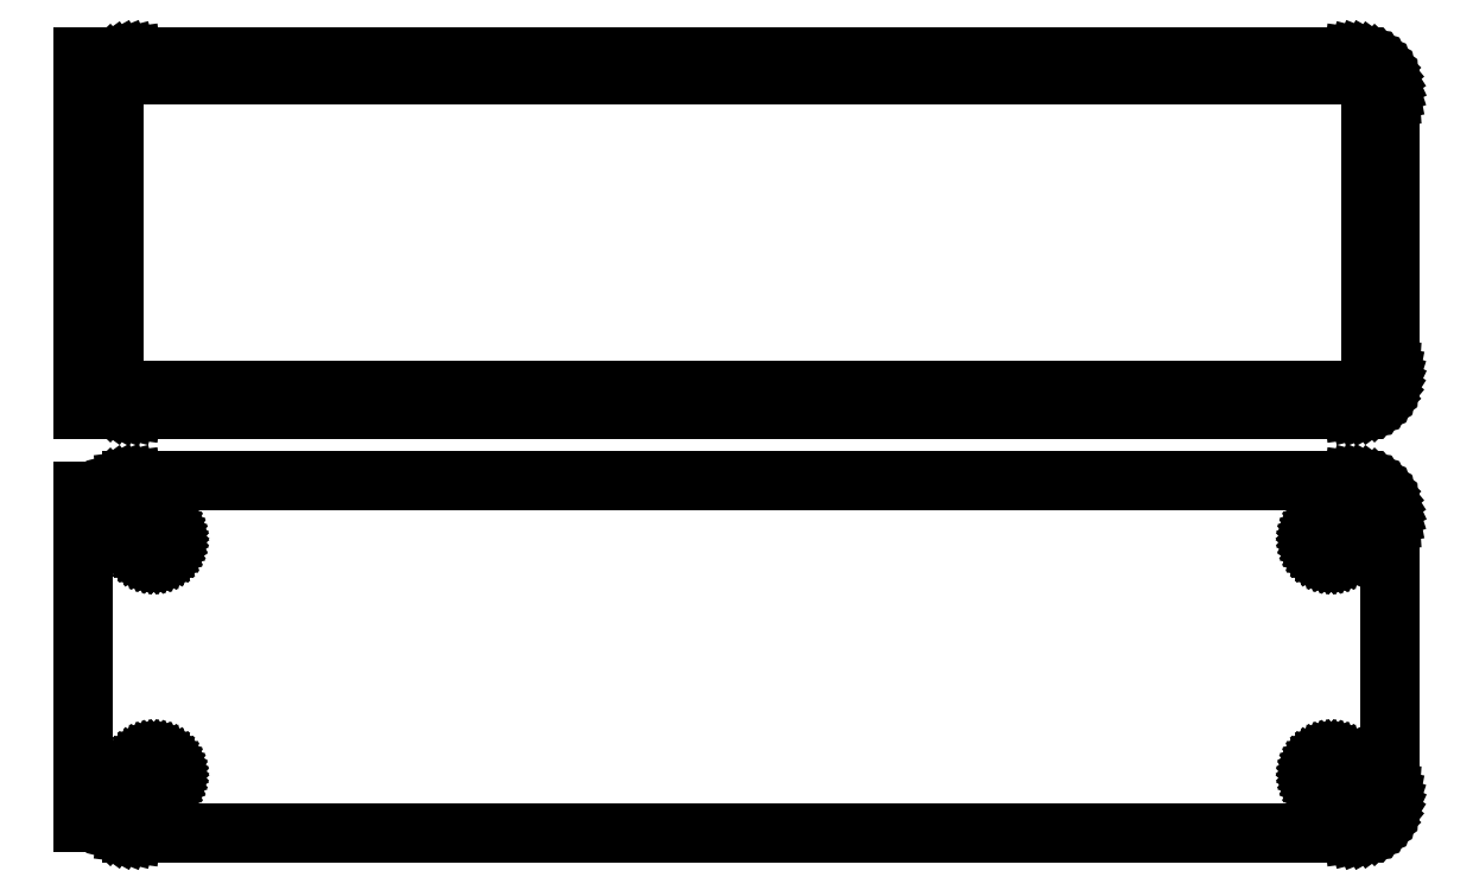
<metadata>
{"format":"dxf","ext":"dxf","renderer":"ezdxf+matplotlib","layout":"modelspace","background":"white","min_lineweight":24,"dpi":150}
</metadata>
<code>
0
SECTION
2
ENTITIES
0
LINE
8
0
10
78.44
20
139.6
11
79.05
21
139.7
0
LINE
8
0
10
79.05
20
139.7
11
79.63
21
140
0
LINE
8
0
10
79.63
20
140
11
80.18
21
140.3
0
LINE
8
0
10
80.18
20
140.3
11
80.69
21
140.6
0
LINE
8
0
10
80.69
20
140.6
11
81.14
21
141.1
0
LINE
8
0
10
81.14
20
141.1
11
81.55
21
141.6
0
LINE
8
0
10
81.55
20
141.6
11
81.88
21
142.1
0
LINE
8
0
10
81.88
20
142.1
11
82.15
21
142.7
0
LINE
8
0
10
82.15
20
142.7
11
82.34
21
143.3
0
LINE
8
0
10
82.34
20
143.3
11
82.46
21
143.9
0
LINE
8
0
10
82.46
20
143.9
11
82.5
21
144.5
0
LINE
8
0
10
82.5
20
144.5
11
82.5
21
179.5
0
LINE
8
0
10
82.5
20
179.5
11
82.46
21
180.1
0
LINE
8
0
10
82.46
20
180.1
11
82.34
21
180.7
0
LINE
8
0
10
82.34
20
180.7
11
82.15
21
181.3
0
LINE
8
0
10
82.15
20
181.3
11
81.88
21
181.9
0
LINE
8
0
10
81.88
20
181.9
11
81.55
21
182.4
0
LINE
8
0
10
81.55
20
182.4
11
81.14
21
182.9
0
LINE
8
0
10
81.14
20
182.9
11
80.69
21
183.4
0
LINE
8
0
10
80.69
20
183.4
11
80.18
21
183.7
0
LINE
8
0
10
80.18
20
183.7
11
79.63
21
184
0
LINE
8
0
10
79.63
20
184
11
79.05
21
184.3
0
LINE
8
0
10
79.05
20
184.3
11
78.44
21
184.4
0
LINE
8
0
10
78.44
20
184.4
11
77.81
21
184.5
0
LINE
8
0
10
77.81
20
184.5
11
-77.81
21
184.5
0
LINE
8
0
10
-77.81
20
184.5
11
-78.44
21
184.4
0
LINE
8
0
10
-78.44
20
184.4
11
-79.05
21
184.3
0
LINE
8
0
10
-79.05
20
184.3
11
-79.63
21
184
0
LINE
8
0
10
-79.63
20
184
11
-80.18
21
183.7
0
LINE
8
0
10
-80.18
20
183.7
11
-80.69
21
183.4
0
LINE
8
0
10
-80.69
20
183.4
11
-81
21
183.1
0
LINE
8
0
10
-81
20
183.1
11
-81
21
184.5
0
LINE
8
0
10
-81
20
184.5
11
-84
21
184.5
0
LINE
8
0
10
-84
20
184.5
11
-84
21
139.5
0
LINE
8
0
10
-84
20
139.5
11
-81
21
139.5
0
LINE
8
0
10
-81
20
139.5
11
-81
21
140.9
0
LINE
8
0
10
-81
20
140.9
11
-80.69
21
140.6
0
LINE
8
0
10
-80.69
20
140.6
11
-80.18
21
140.3
0
LINE
8
0
10
-80.18
20
140.3
11
-79.63
21
140
0
LINE
8
0
10
-79.63
20
140
11
-79.05
21
139.7
0
LINE
8
0
10
-79.05
20
139.7
11
-78.44
21
139.6
0
LINE
8
0
10
-78.44
20
139.6
11
-77.81
21
139.5
0
LINE
8
0
10
-77.81
20
139.5
11
77.81
21
139.5
0
LINE
8
0
10
77.81
20
139.5
11
78.44
21
139.6
0
LINE
8
0
10
-77.2
20
141.9
11
-77.58
21
141.9
0
LINE
8
0
10
-77.58
20
141.9
11
-77.96
21
142
0
LINE
8
0
10
-77.96
20
142
11
-78.33
21
142.2
0
LINE
8
0
10
-78.33
20
142.2
11
-78.67
21
142.4
0
LINE
8
0
10
-78.67
20
142.4
11
-78.98
21
142.6
0
LINE
8
0
10
-78.98
20
142.6
11
-79.27
21
142.9
0
LINE
8
0
10
-79.27
20
142.9
11
-79.52
21
143.2
0
LINE
8
0
10
-79.52
20
143.2
11
-79.73
21
143.5
0
LINE
8
0
10
-79.73
20
143.5
11
-79.89
21
143.9
0
LINE
8
0
10
-79.89
20
143.9
11
-80.02
21
144.2
0
LINE
8
0
10
-80.02
20
144.2
11
-80.09
21
144.6
0
LINE
8
0
10
-80.09
20
144.6
11
-80.11
21
145
0
LINE
8
0
10
-80.11
20
145
11
-80.11
21
179
0
LINE
8
0
10
-80.11
20
179
11
-80.09
21
179.4
0
LINE
8
0
10
-80.09
20
179.4
11
-80.02
21
179.8
0
LINE
8
0
10
-80.02
20
179.8
11
-79.89
21
180.1
0
LINE
8
0
10
-79.89
20
180.1
11
-79.73
21
180.5
0
LINE
8
0
10
-79.73
20
180.5
11
-79.52
21
180.8
0
LINE
8
0
10
-79.52
20
180.8
11
-79.27
21
181.1
0
LINE
8
0
10
-79.27
20
181.1
11
-78.98
21
181.4
0
LINE
8
0
10
-78.98
20
181.4
11
-78.67
21
181.6
0
LINE
8
0
10
-78.67
20
181.6
11
-78.33
21
181.8
0
LINE
8
0
10
-78.33
20
181.8
11
-77.96
21
182
0
LINE
8
0
10
-77.96
20
182
11
-77.58
21
182.1
0
LINE
8
0
10
-77.58
20
182.1
11
-77.2
21
182.1
0
LINE
8
0
10
-77.2
20
182.1
11
77.2
21
182.1
0
LINE
8
0
10
77.2
20
182.1
11
77.58
21
182.1
0
LINE
8
0
10
77.58
20
182.1
11
77.96
21
182
0
LINE
8
0
10
77.96
20
182
11
78.33
21
181.8
0
LINE
8
0
10
78.33
20
181.8
11
78.67
21
181.6
0
LINE
8
0
10
78.67
20
181.6
11
78.98
21
181.4
0
LINE
8
0
10
78.98
20
181.4
11
79.27
21
181.1
0
LINE
8
0
10
79.27
20
181.1
11
79.52
21
180.8
0
LINE
8
0
10
79.52
20
180.8
11
79.73
21
180.5
0
LINE
8
0
10
79.73
20
180.5
11
79.89
21
180.1
0
LINE
8
0
10
79.89
20
180.1
11
80.02
21
179.8
0
LINE
8
0
10
80.02
20
179.8
11
80.09
21
179.4
0
LINE
8
0
10
80.09
20
179.4
11
80.11
21
179
0
LINE
8
0
10
80.11
20
179
11
80.11
21
145
0
LINE
8
0
10
80.11
20
145
11
80.09
21
144.6
0
LINE
8
0
10
80.09
20
144.6
11
80.02
21
144.2
0
LINE
8
0
10
80.02
20
144.2
11
79.89
21
143.9
0
LINE
8
0
10
79.89
20
143.9
11
79.73
21
143.5
0
LINE
8
0
10
79.73
20
143.5
11
79.52
21
143.2
0
LINE
8
0
10
79.52
20
143.2
11
79.27
21
142.9
0
LINE
8
0
10
79.27
20
142.9
11
78.98
21
142.6
0
LINE
8
0
10
78.98
20
142.6
11
78.67
21
142.4
0
LINE
8
0
10
78.67
20
142.4
11
78.33
21
142.2
0
LINE
8
0
10
78.33
20
142.2
11
77.96
21
142
0
LINE
8
0
10
77.96
20
142
11
77.58
21
141.9
0
LINE
8
0
10
77.58
20
141.9
11
77.2
21
141.9
0
LINE
8
0
10
77.2
20
141.9
11
-77.2
21
141.9
0
LINE
8
0
10
78.44
20
85.59
11
79.05
21
85.74
0
LINE
8
0
10
79.05
20
85.74
11
79.63
21
85.98
0
LINE
8
0
10
79.63
20
85.98
11
80.18
21
86.28
0
LINE
8
0
10
80.18
20
86.28
11
80.69
21
86.65
0
LINE
8
0
10
80.69
20
86.65
11
81.14
21
87.08
0
LINE
8
0
10
81.14
20
87.08
11
81.55
21
87.56
0
LINE
8
0
10
81.55
20
87.56
11
81.88
21
88.09
0
LINE
8
0
10
81.88
20
88.09
11
82.15
21
88.66
0
LINE
8
0
10
82.15
20
88.66
11
82.34
21
89.26
0
LINE
8
0
10
82.34
20
89.26
11
82.46
21
89.87
0
LINE
8
0
10
82.46
20
89.87
11
82.5
21
90.5
0
LINE
8
0
10
82.5
20
90.5
11
82.5
21
125.5
0
LINE
8
0
10
82.5
20
125.5
11
82.46
21
126.1
0
LINE
8
0
10
82.46
20
126.1
11
82.34
21
126.7
0
LINE
8
0
10
82.34
20
126.7
11
82.15
21
127.3
0
LINE
8
0
10
82.15
20
127.3
11
81.88
21
127.9
0
LINE
8
0
10
81.88
20
127.9
11
81.55
21
128.4
0
LINE
8
0
10
81.55
20
128.4
11
81.14
21
128.9
0
LINE
8
0
10
81.14
20
128.9
11
80.69
21
129.4
0
LINE
8
0
10
80.69
20
129.4
11
80.18
21
129.7
0
LINE
8
0
10
80.18
20
129.7
11
79.63
21
130
0
LINE
8
0
10
79.63
20
130
11
79.05
21
130.3
0
LINE
8
0
10
79.05
20
130.3
11
78.44
21
130.4
0
LINE
8
0
10
78.44
20
130.4
11
77.81
21
130.5
0
LINE
8
0
10
77.81
20
130.5
11
-77.81
21
130.5
0
LINE
8
0
10
-77.81
20
130.5
11
-78.44
21
130.4
0
LINE
8
0
10
-78.44
20
130.4
11
-79.05
21
130.3
0
LINE
8
0
10
-79.05
20
130.3
11
-79.63
21
130
0
LINE
8
0
10
-79.63
20
130
11
-80.18
21
129.7
0
LINE
8
0
10
-80.18
20
129.7
11
-80.69
21
129.4
0
LINE
8
0
10
-80.69
20
129.4
11
-81
21
129.1
0
LINE
8
0
10
-81
20
129.1
11
-81
21
129.2
0
LINE
8
0
10
-81
20
129.2
11
-84
21
129.2
0
LINE
8
0
10
-84
20
129.2
11
-84
21
86.85
0
LINE
8
0
10
-84
20
86.85
11
-81
21
86.85
0
LINE
8
0
10
-81
20
86.85
11
-81
21
86.94
0
LINE
8
0
10
-81
20
86.94
11
-80.69
21
86.65
0
LINE
8
0
10
-80.69
20
86.65
11
-80.18
21
86.28
0
LINE
8
0
10
-80.18
20
86.28
11
-79.63
21
85.98
0
LINE
8
0
10
-79.63
20
85.98
11
-79.05
21
85.74
0
LINE
8
0
10
-79.05
20
85.74
11
-78.44
21
85.59
0
LINE
8
0
10
-78.44
20
85.59
11
-77.81
21
85.51
0
LINE
8
0
10
-77.81
20
85.51
11
77.81
21
85.51
0
LINE
8
0
10
77.81
20
85.51
11
78.44
21
85.59
0
LINE
8
0
10
74.87
20
120.9
11
74.6
21
120.9
0
LINE
8
0
10
74.6
20
120.9
11
74.34
21
121
0
LINE
8
0
10
74.34
20
121
11
74.09
21
121.1
0
LINE
8
0
10
74.09
20
121.1
11
73.86
21
121.2
0
LINE
8
0
10
73.86
20
121.2
11
73.64
21
121.4
0
LINE
8
0
10
73.64
20
121.4
11
73.44
21
121.5
0
LINE
8
0
10
73.44
20
121.5
11
73.27
21
121.7
0
LINE
8
0
10
73.27
20
121.7
11
73.13
21
122
0
LINE
8
0
10
73.13
20
122
11
73.01
21
122.2
0
LINE
8
0
10
73.01
20
122.2
11
72.93
21
122.5
0
LINE
8
0
10
72.93
20
122.5
11
72.88
21
122.7
0
LINE
8
0
10
72.88
20
122.7
11
72.86
21
123
0
LINE
8
0
10
72.86
20
123
11
72.88
21
123.3
0
LINE
8
0
10
72.88
20
123.3
11
72.93
21
123.5
0
LINE
8
0
10
72.93
20
123.5
11
73.01
21
123.8
0
LINE
8
0
10
73.01
20
123.8
11
73.13
21
124
0
LINE
8
0
10
73.13
20
124
11
73.27
21
124.3
0
LINE
8
0
10
73.27
20
124.3
11
73.44
21
124.5
0
LINE
8
0
10
73.44
20
124.5
11
73.64
21
124.6
0
LINE
8
0
10
73.64
20
124.6
11
73.86
21
124.8
0
LINE
8
0
10
73.86
20
124.8
11
74.09
21
124.9
0
LINE
8
0
10
74.09
20
124.9
11
74.34
21
125
0
LINE
8
0
10
74.34
20
125
11
74.6
21
125.1
0
LINE
8
0
10
74.6
20
125.1
11
74.87
21
125.1
0
LINE
8
0
10
74.87
20
125.1
11
75.13
21
125.1
0
LINE
8
0
10
75.13
20
125.1
11
75.4
21
125.1
0
LINE
8
0
10
75.4
20
125.1
11
75.66
21
125
0
LINE
8
0
10
75.66
20
125
11
75.91
21
124.9
0
LINE
8
0
10
75.91
20
124.9
11
76.14
21
124.8
0
LINE
8
0
10
76.14
20
124.8
11
76.36
21
124.6
0
LINE
8
0
10
76.36
20
124.6
11
76.56
21
124.5
0
LINE
8
0
10
76.56
20
124.5
11
76.73
21
124.3
0
LINE
8
0
10
76.73
20
124.3
11
76.87
21
124
0
LINE
8
0
10
76.87
20
124
11
76.99
21
123.8
0
LINE
8
0
10
76.99
20
123.8
11
77.07
21
123.5
0
LINE
8
0
10
77.07
20
123.5
11
77.12
21
123.3
0
LINE
8
0
10
77.12
20
123.3
11
77.14
21
123
0
LINE
8
0
10
77.14
20
123
11
77.12
21
122.7
0
LINE
8
0
10
77.12
20
122.7
11
77.07
21
122.5
0
LINE
8
0
10
77.07
20
122.5
11
76.99
21
122.2
0
LINE
8
0
10
76.99
20
122.2
11
76.87
21
122
0
LINE
8
0
10
76.87
20
122
11
76.73
21
121.7
0
LINE
8
0
10
76.73
20
121.7
11
76.56
21
121.5
0
LINE
8
0
10
76.56
20
121.5
11
76.36
21
121.4
0
LINE
8
0
10
76.36
20
121.4
11
76.14
21
121.2
0
LINE
8
0
10
76.14
20
121.2
11
75.91
21
121.1
0
LINE
8
0
10
75.91
20
121.1
11
75.66
21
121
0
LINE
8
0
10
75.66
20
121
11
75.4
21
120.9
0
LINE
8
0
10
75.4
20
120.9
11
75.13
21
120.9
0
LINE
8
0
10
75.13
20
120.9
11
74.87
21
120.9
0
LINE
8
0
10
-75.13
20
120.9
11
-75.4
21
120.9
0
LINE
8
0
10
-75.4
20
120.9
11
-75.66
21
121
0
LINE
8
0
10
-75.66
20
121
11
-75.91
21
121.1
0
LINE
8
0
10
-75.91
20
121.1
11
-76.14
21
121.2
0
LINE
8
0
10
-76.14
20
121.2
11
-76.36
21
121.4
0
LINE
8
0
10
-76.36
20
121.4
11
-76.56
21
121.5
0
LINE
8
0
10
-76.56
20
121.5
11
-76.73
21
121.7
0
LINE
8
0
10
-76.73
20
121.7
11
-76.87
21
122
0
LINE
8
0
10
-76.87
20
122
11
-76.99
21
122.2
0
LINE
8
0
10
-76.99
20
122.2
11
-77.07
21
122.5
0
LINE
8
0
10
-77.07
20
122.5
11
-77.12
21
122.7
0
LINE
8
0
10
-77.12
20
122.7
11
-77.14
21
123
0
LINE
8
0
10
-77.14
20
123
11
-77.12
21
123.3
0
LINE
8
0
10
-77.12
20
123.3
11
-77.07
21
123.5
0
LINE
8
0
10
-77.07
20
123.5
11
-76.99
21
123.8
0
LINE
8
0
10
-76.99
20
123.8
11
-76.87
21
124
0
LINE
8
0
10
-76.87
20
124
11
-76.73
21
124.3
0
LINE
8
0
10
-76.73
20
124.3
11
-76.56
21
124.5
0
LINE
8
0
10
-76.56
20
124.5
11
-76.36
21
124.6
0
LINE
8
0
10
-76.36
20
124.6
11
-76.14
21
124.8
0
LINE
8
0
10
-76.14
20
124.8
11
-75.91
21
124.9
0
LINE
8
0
10
-75.91
20
124.9
11
-75.66
21
125
0
LINE
8
0
10
-75.66
20
125
11
-75.4
21
125.1
0
LINE
8
0
10
-75.4
20
125.1
11
-75.13
21
125.1
0
LINE
8
0
10
-75.13
20
125.1
11
-74.87
21
125.1
0
LINE
8
0
10
-74.87
20
125.1
11
-74.6
21
125.1
0
LINE
8
0
10
-74.6
20
125.1
11
-74.34
21
125
0
LINE
8
0
10
-74.34
20
125
11
-74.09
21
124.9
0
LINE
8
0
10
-74.09
20
124.9
11
-73.86
21
124.8
0
LINE
8
0
10
-73.86
20
124.8
11
-73.64
21
124.6
0
LINE
8
0
10
-73.64
20
124.6
11
-73.44
21
124.5
0
LINE
8
0
10
-73.44
20
124.5
11
-73.27
21
124.3
0
LINE
8
0
10
-73.27
20
124.3
11
-73.13
21
124
0
LINE
8
0
10
-73.13
20
124
11
-73.01
21
123.8
0
LINE
8
0
10
-73.01
20
123.8
11
-72.93
21
123.5
0
LINE
8
0
10
-72.93
20
123.5
11
-72.88
21
123.3
0
LINE
8
0
10
-72.88
20
123.3
11
-72.86
21
123
0
LINE
8
0
10
-72.86
20
123
11
-72.88
21
122.7
0
LINE
8
0
10
-72.88
20
122.7
11
-72.93
21
122.5
0
LINE
8
0
10
-72.93
20
122.5
11
-73.01
21
122.2
0
LINE
8
0
10
-73.01
20
122.2
11
-73.13
21
122
0
LINE
8
0
10
-73.13
20
122
11
-73.27
21
121.7
0
LINE
8
0
10
-73.27
20
121.7
11
-73.44
21
121.5
0
LINE
8
0
10
-73.44
20
121.5
11
-73.64
21
121.4
0
LINE
8
0
10
-73.64
20
121.4
11
-73.86
21
121.2
0
LINE
8
0
10
-73.86
20
121.2
11
-74.09
21
121.1
0
LINE
8
0
10
-74.09
20
121.1
11
-74.34
21
121
0
LINE
8
0
10
-74.34
20
121
11
-74.6
21
120.9
0
LINE
8
0
10
-74.6
20
120.9
11
-74.87
21
120.9
0
LINE
8
0
10
-74.87
20
120.9
11
-75.13
21
120.9
0
LINE
8
0
10
74.87
20
90.87
11
74.6
21
90.9
0
LINE
8
0
10
74.6
20
90.9
11
74.34
21
90.97
0
LINE
8
0
10
74.34
20
90.97
11
74.09
21
91.07
0
LINE
8
0
10
74.09
20
91.07
11
73.86
21
91.2
0
LINE
8
0
10
73.86
20
91.2
11
73.64
21
91.35
0
LINE
8
0
10
73.64
20
91.35
11
73.44
21
91.54
0
LINE
8
0
10
73.44
20
91.54
11
73.27
21
91.74
0
LINE
8
0
10
73.27
20
91.74
11
73.13
21
91.97
0
LINE
8
0
10
73.13
20
91.97
11
73.01
21
92.21
0
LINE
8
0
10
73.01
20
92.21
11
72.93
21
92.47
0
LINE
8
0
10
72.93
20
92.47
11
72.88
21
92.73
0
LINE
8
0
10
72.88
20
92.73
11
72.86
21
93
0
LINE
8
0
10
72.86
20
93
11
72.88
21
93.27
0
LINE
8
0
10
72.88
20
93.27
11
72.93
21
93.53
0
LINE
8
0
10
72.93
20
93.53
11
73.01
21
93.79
0
LINE
8
0
10
73.01
20
93.79
11
73.13
21
94.03
0
LINE
8
0
10
73.13
20
94.03
11
73.27
21
94.26
0
LINE
8
0
10
73.27
20
94.26
11
73.44
21
94.46
0
LINE
8
0
10
73.44
20
94.46
11
73.64
21
94.65
0
LINE
8
0
10
73.64
20
94.65
11
73.86
21
94.8
0
LINE
8
0
10
73.86
20
94.8
11
74.09
21
94.93
0
LINE
8
0
10
74.09
20
94.93
11
74.34
21
95.03
0
LINE
8
0
10
74.34
20
95.03
11
74.6
21
95.1
0
LINE
8
0
10
74.6
20
95.1
11
74.87
21
95.13
0
LINE
8
0
10
74.87
20
95.13
11
75.13
21
95.13
0
LINE
8
0
10
75.13
20
95.13
11
75.4
21
95.1
0
LINE
8
0
10
75.4
20
95.1
11
75.66
21
95.03
0
LINE
8
0
10
75.66
20
95.03
11
75.91
21
94.93
0
LINE
8
0
10
75.91
20
94.93
11
76.14
21
94.8
0
LINE
8
0
10
76.14
20
94.8
11
76.36
21
94.65
0
LINE
8
0
10
76.36
20
94.65
11
76.56
21
94.46
0
LINE
8
0
10
76.56
20
94.46
11
76.73
21
94.26
0
LINE
8
0
10
76.73
20
94.26
11
76.87
21
94.03
0
LINE
8
0
10
76.87
20
94.03
11
76.99
21
93.79
0
LINE
8
0
10
76.99
20
93.79
11
77.07
21
93.53
0
LINE
8
0
10
77.07
20
93.53
11
77.12
21
93.27
0
LINE
8
0
10
77.12
20
93.27
11
77.14
21
93
0
LINE
8
0
10
77.14
20
93
11
77.12
21
92.73
0
LINE
8
0
10
77.12
20
92.73
11
77.07
21
92.47
0
LINE
8
0
10
77.07
20
92.47
11
76.99
21
92.21
0
LINE
8
0
10
76.99
20
92.21
11
76.87
21
91.97
0
LINE
8
0
10
76.87
20
91.97
11
76.73
21
91.74
0
LINE
8
0
10
76.73
20
91.74
11
76.56
21
91.54
0
LINE
8
0
10
76.56
20
91.54
11
76.36
21
91.35
0
LINE
8
0
10
76.36
20
91.35
11
76.14
21
91.2
0
LINE
8
0
10
76.14
20
91.2
11
75.91
21
91.07
0
LINE
8
0
10
75.91
20
91.07
11
75.66
21
90.97
0
LINE
8
0
10
75.66
20
90.97
11
75.4
21
90.9
0
LINE
8
0
10
75.4
20
90.9
11
75.13
21
90.87
0
LINE
8
0
10
75.13
20
90.87
11
74.87
21
90.87
0
LINE
8
0
10
-75.13
20
90.87
11
-75.4
21
90.9
0
LINE
8
0
10
-75.4
20
90.9
11
-75.66
21
90.97
0
LINE
8
0
10
-75.66
20
90.97
11
-75.91
21
91.07
0
LINE
8
0
10
-75.91
20
91.07
11
-76.14
21
91.2
0
LINE
8
0
10
-76.14
20
91.2
11
-76.36
21
91.35
0
LINE
8
0
10
-76.36
20
91.35
11
-76.56
21
91.54
0
LINE
8
0
10
-76.56
20
91.54
11
-76.73
21
91.74
0
LINE
8
0
10
-76.73
20
91.74
11
-76.87
21
91.97
0
LINE
8
0
10
-76.87
20
91.97
11
-76.99
21
92.21
0
LINE
8
0
10
-76.99
20
92.21
11
-77.07
21
92.47
0
LINE
8
0
10
-77.07
20
92.47
11
-77.12
21
92.73
0
LINE
8
0
10
-77.12
20
92.73
11
-77.14
21
93
0
LINE
8
0
10
-77.14
20
93
11
-77.12
21
93.27
0
LINE
8
0
10
-77.12
20
93.27
11
-77.07
21
93.53
0
LINE
8
0
10
-77.07
20
93.53
11
-76.99
21
93.79
0
LINE
8
0
10
-76.99
20
93.79
11
-76.87
21
94.03
0
LINE
8
0
10
-76.87
20
94.03
11
-76.73
21
94.26
0
LINE
8
0
10
-76.73
20
94.26
11
-76.56
21
94.46
0
LINE
8
0
10
-76.56
20
94.46
11
-76.36
21
94.65
0
LINE
8
0
10
-76.36
20
94.65
11
-76.14
21
94.8
0
LINE
8
0
10
-76.14
20
94.8
11
-75.91
21
94.93
0
LINE
8
0
10
-75.91
20
94.93
11
-75.66
21
95.03
0
LINE
8
0
10
-75.66
20
95.03
11
-75.4
21
95.1
0
LINE
8
0
10
-75.4
20
95.1
11
-75.13
21
95.13
0
LINE
8
0
10
-75.13
20
95.13
11
-74.87
21
95.13
0
LINE
8
0
10
-74.87
20
95.13
11
-74.6
21
95.1
0
LINE
8
0
10
-74.6
20
95.1
11
-74.34
21
95.03
0
LINE
8
0
10
-74.34
20
95.03
11
-74.09
21
94.93
0
LINE
8
0
10
-74.09
20
94.93
11
-73.86
21
94.8
0
LINE
8
0
10
-73.86
20
94.8
11
-73.64
21
94.65
0
LINE
8
0
10
-73.64
20
94.65
11
-73.44
21
94.46
0
LINE
8
0
10
-73.44
20
94.46
11
-73.27
21
94.26
0
LINE
8
0
10
-73.27
20
94.26
11
-73.13
21
94.03
0
LINE
8
0
10
-73.13
20
94.03
11
-73.01
21
93.79
0
LINE
8
0
10
-73.01
20
93.79
11
-72.93
21
93.53
0
LINE
8
0
10
-72.93
20
93.53
11
-72.88
21
93.27
0
LINE
8
0
10
-72.88
20
93.27
11
-72.86
21
93
0
LINE
8
0
10
-72.86
20
93
11
-72.88
21
92.73
0
LINE
8
0
10
-72.88
20
92.73
11
-72.93
21
92.47
0
LINE
8
0
10
-72.93
20
92.47
11
-73.01
21
92.21
0
LINE
8
0
10
-73.01
20
92.21
11
-73.13
21
91.97
0
LINE
8
0
10
-73.13
20
91.97
11
-73.27
21
91.74
0
LINE
8
0
10
-73.27
20
91.74
11
-73.44
21
91.54
0
LINE
8
0
10
-73.44
20
91.54
11
-73.64
21
91.35
0
LINE
8
0
10
-73.64
20
91.35
11
-73.86
21
91.2
0
LINE
8
0
10
-73.86
20
91.2
11
-74.09
21
91.07
0
LINE
8
0
10
-74.09
20
91.07
11
-74.34
21
90.97
0
LINE
8
0
10
-74.34
20
90.97
11
-74.6
21
90.9
0
LINE
8
0
10
-74.6
20
90.9
11
-74.87
21
90.87
0
LINE
8
0
10
-74.87
20
90.87
11
-75.13
21
90.87
0
ENDSEC
0
EOF

</code>
